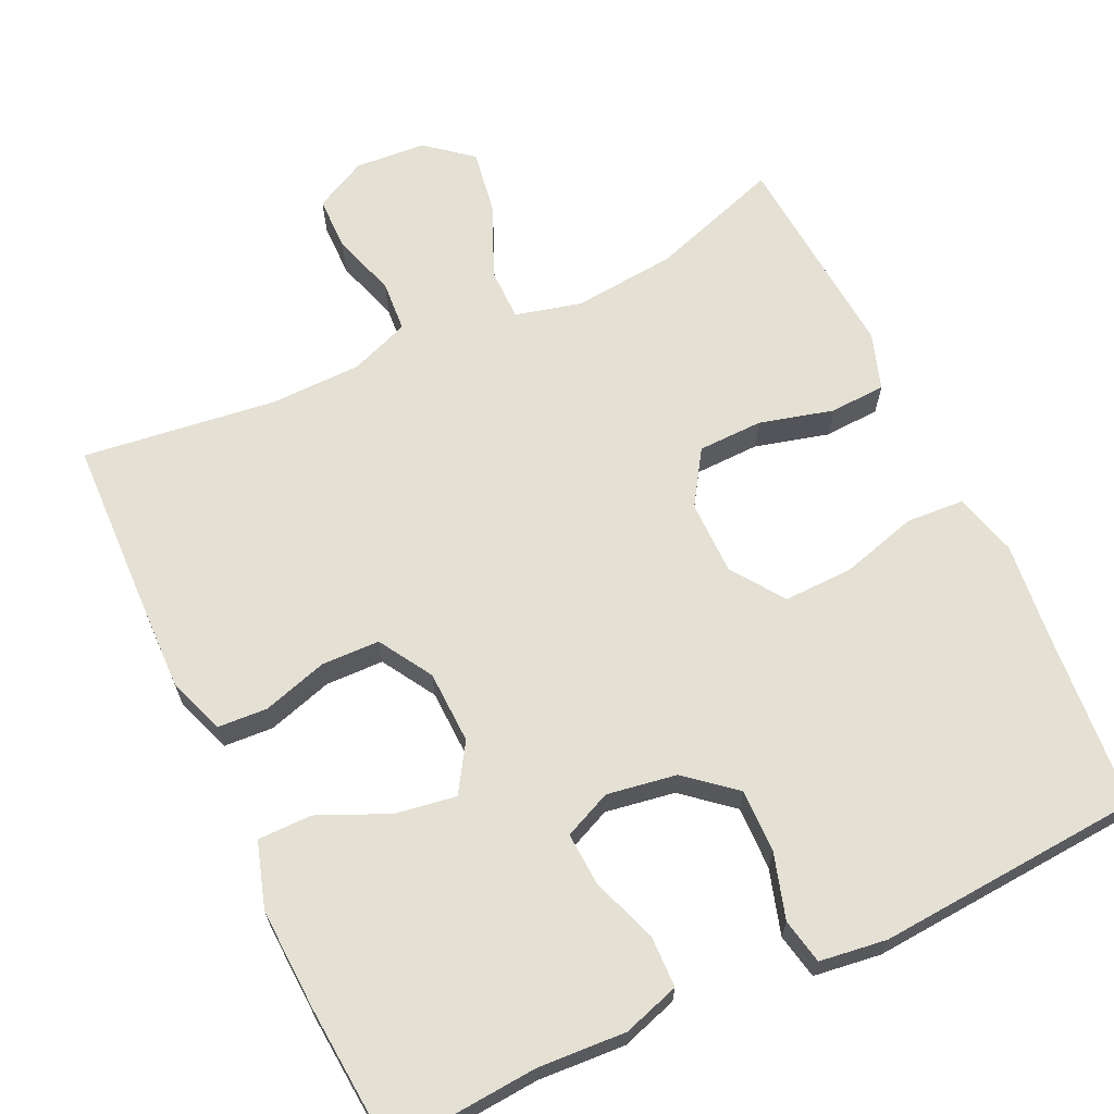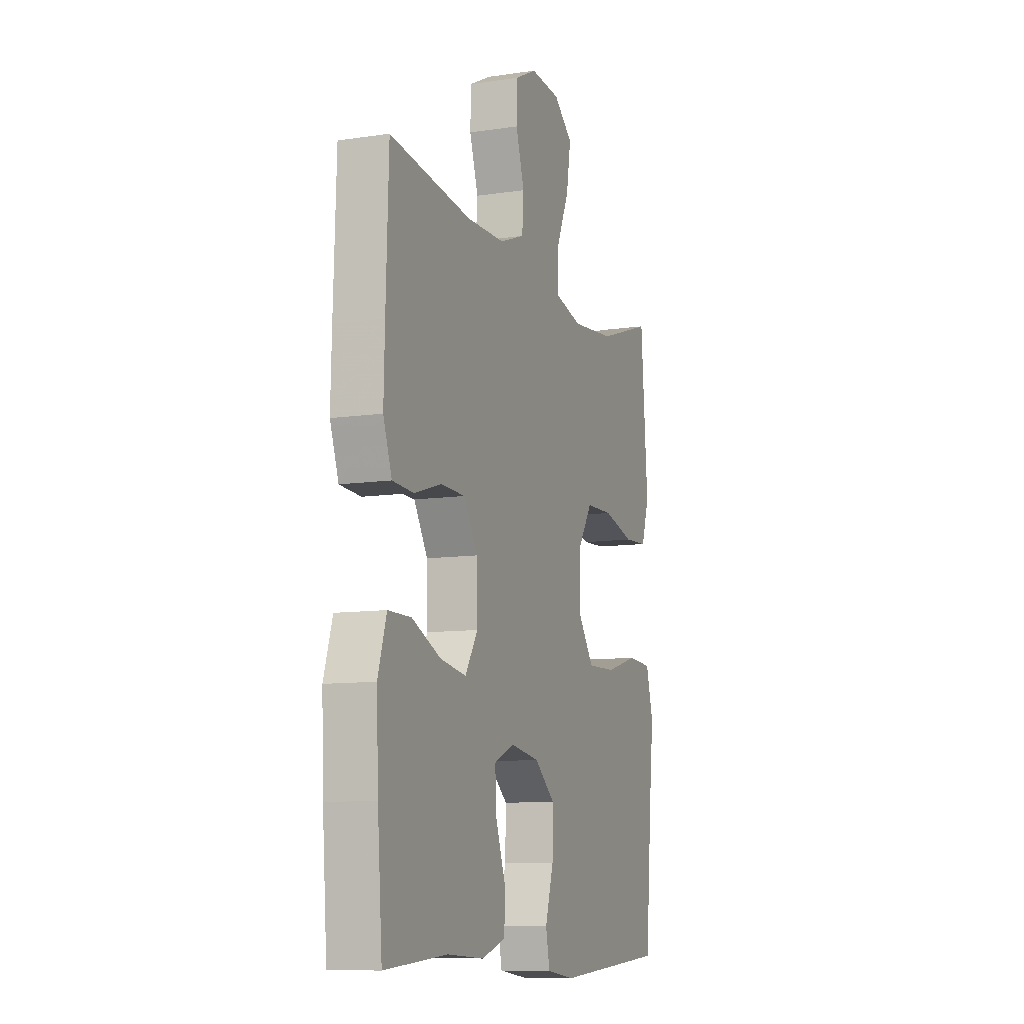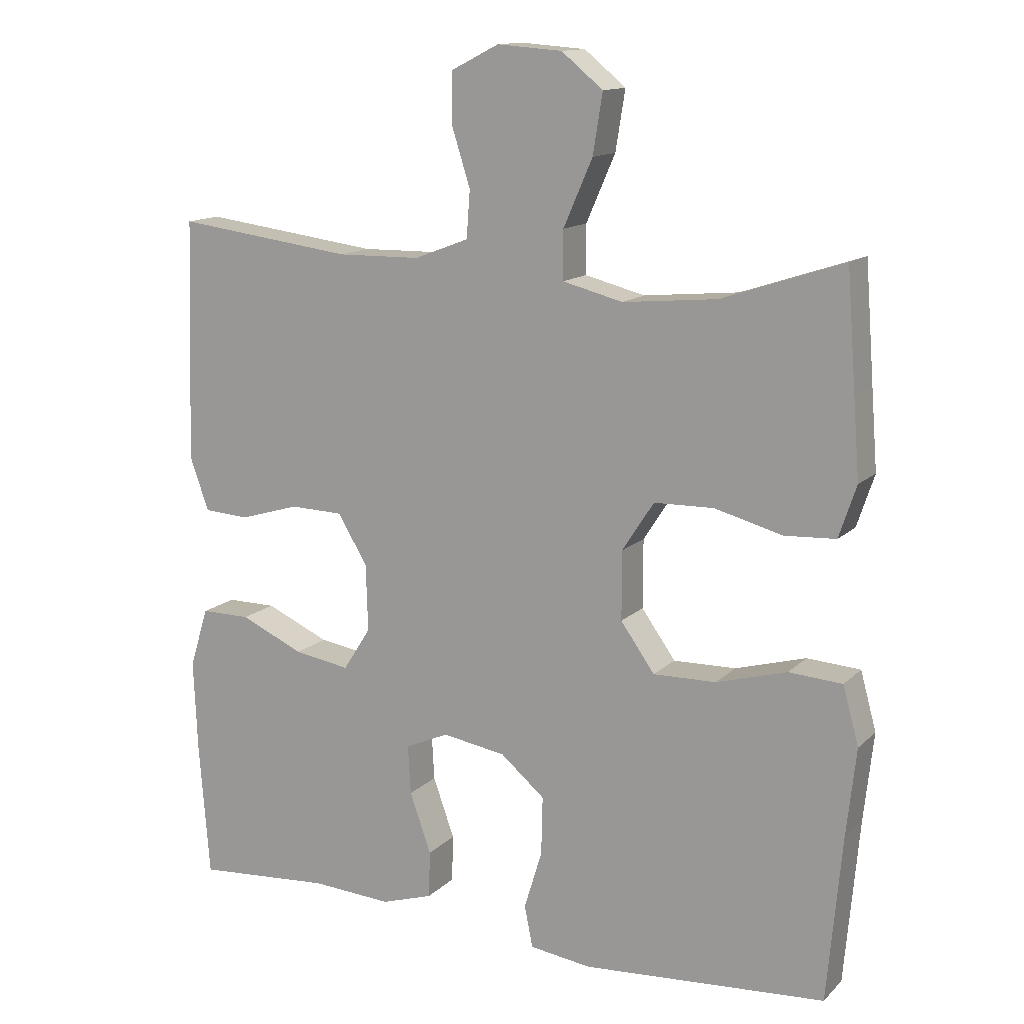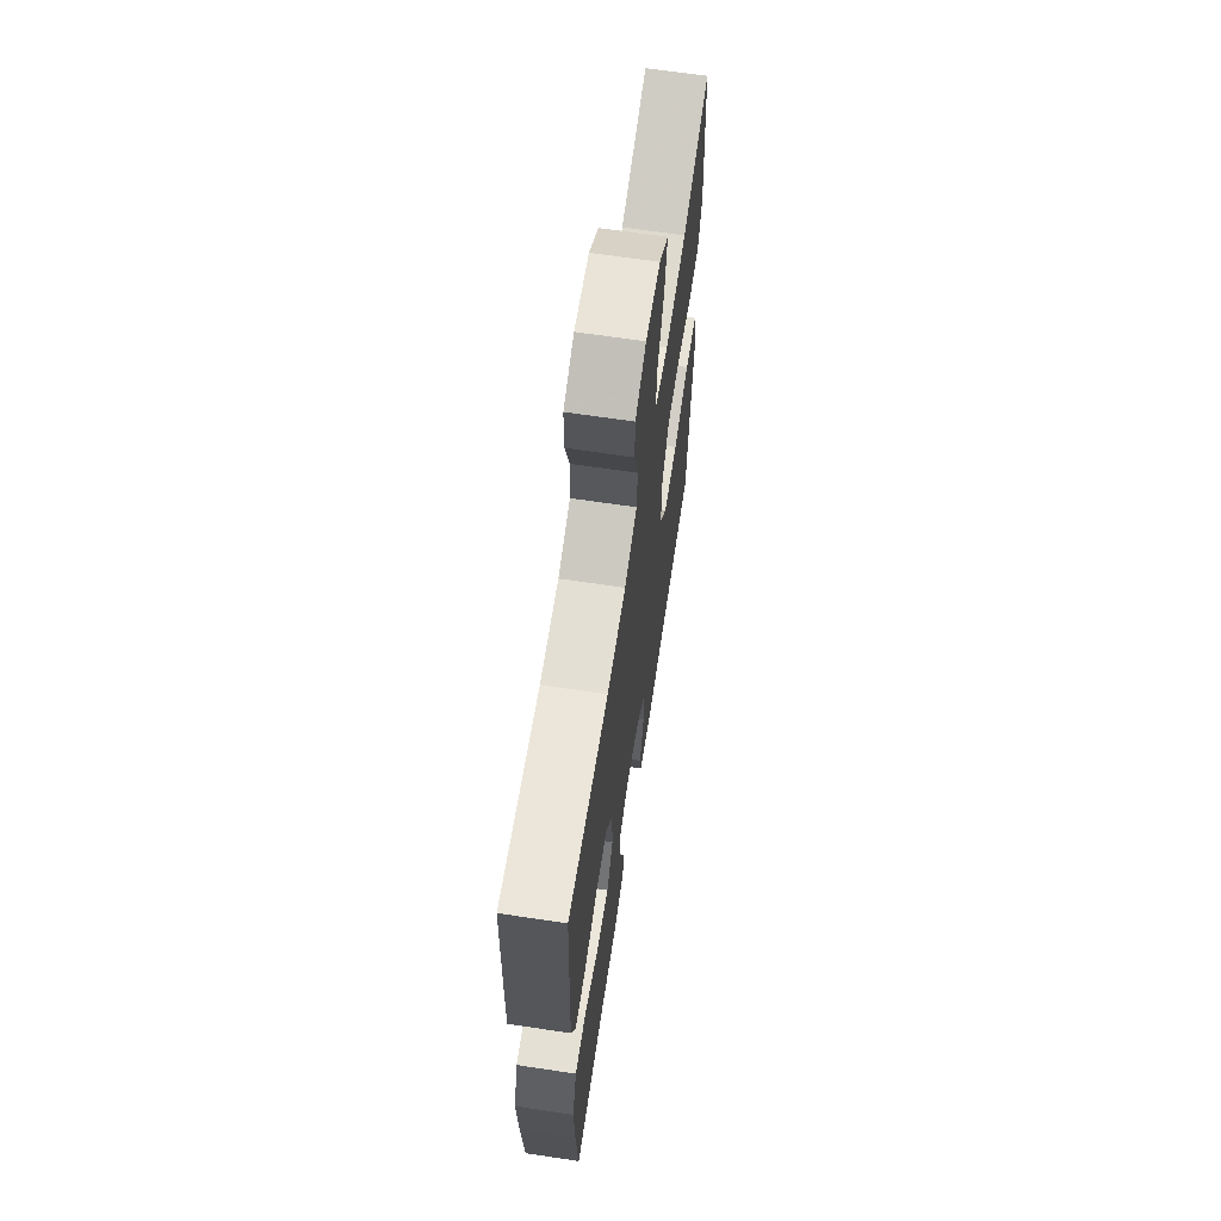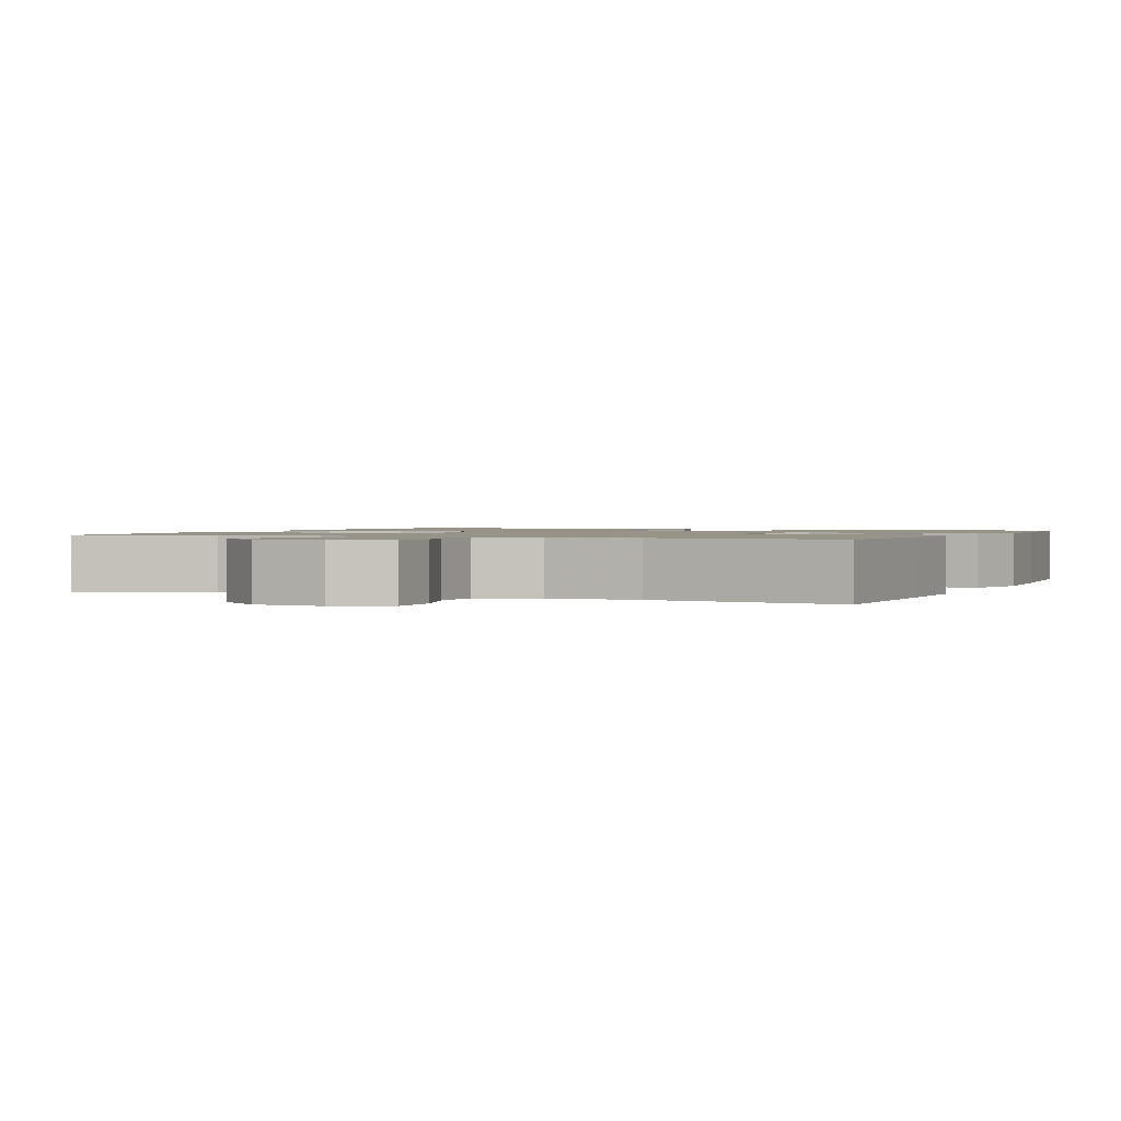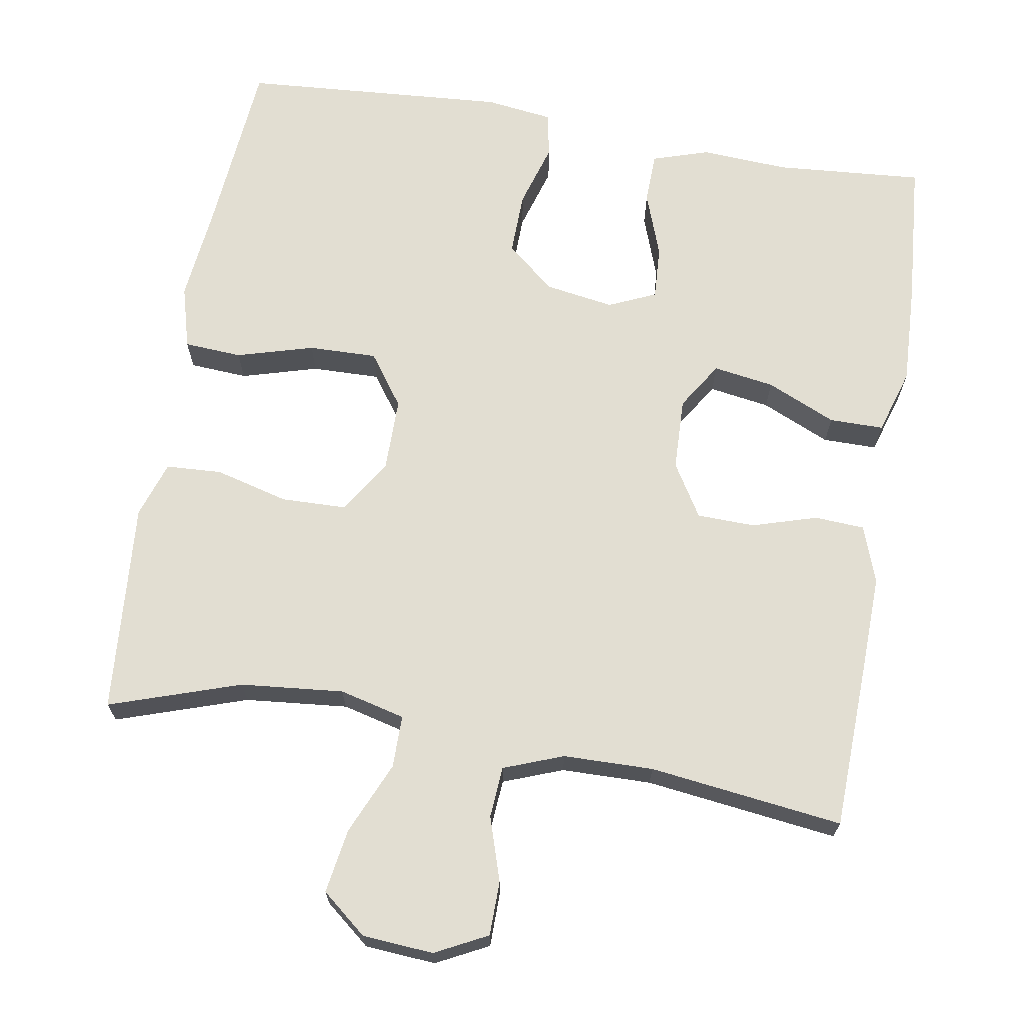
<metadata>
{"format":"obj","ext":"obj","renderer":"f3d","projection":"perspective","resolution":1024,"background":"white","views":[{"elev":66.0,"azim":154.8,"up":"+Y"},{"elev":-9.9,"azim":111.0,"up":"+Z"},{"elev":13.5,"azim":-152.5,"up":"+Z"},{"elev":65.6,"azim":98.6,"up":"+Z"},{"elev":1.3,"azim":23.1,"up":"+Y"},{"elev":68.0,"azim":9.5,"up":"+Y"}]}
</metadata>
<code>
v 0.5 0.07 -0.5
v 0.303 0.07 -0.485
v 0.187 0.07 -0.492
v 0.112 0.07 -0.468
v 0.11 0.07 -0.4
v 0.141 0.07 -0.313
v 0.145 0.07 -0.242
v 0.082 0.07 -0.214
v -0.01 0.07 -0.229
v -0.074 0.07 -0.283
v -0.072 0.07 -0.367
v -0.046 0.07 -0.453
v -0.058 0.07 -0.513
v -0.147 0.07 -0.525
v -0.5 0.07 -0.5
v -0.521 0.07 -0.262
v -0.535 0.07 -0.134
v -0.512 0.07 -0.05
v -0.435 0.07 -0.045
v -0.333 0.07 -0.074
v -0.242 0.07 -0.076
v -0.193 0.07 -0.007
v -0.193 0.07 0.092
v -0.239 0.07 0.163
v -0.325 0.07 0.165
v -0.423 0.07 0.139
v -0.497 0.07 0.143
v -0.522 0.07 0.218
v -0.513 0.07 0.332
v -0.5 0.07 0.5
v -0.326 0.07 0.442
v -0.189 0.07 0.429
v -0.102 0.07 0.451
v -0.102 0.07 0.521
v -0.144 0.07 0.617
v -0.158 0.07 0.703
v -0.098 0.07 0.752
v -0.004 0.07 0.759
v 0.065 0.07 0.724
v 0.066 0.07 0.652
v 0.039 0.07 0.567
v 0.044 0.07 0.499
v 0.123 0.07 0.469
v 0.243 0.07 0.467
v 0.5 0.07 0.5
v 0.508 0.07 0.266
v 0.511 0.07 0.149
v 0.484 0.07 0.073
v 0.418 0.07 0.069
v 0.332 0.07 0.095
v 0.255 0.07 0.093
v 0.212 0.07 0.022
v 0.209 0.07 -0.075
v 0.249 0.07 -0.138
v 0.33 0.07 -0.125
v 0.422 0.07 -0.084
v 0.494 0.07 -0.084
v 0.521 0.07 -0.171
v 0.515 0.07 -0.308
v 0.5 0 -0.5
v 0.303 0 -0.485
v 0.187 0 -0.492
v 0.112 0 -0.468
v 0.11 0 -0.4
v 0.141 0 -0.313
v 0.145 0 -0.242
v 0.082 0 -0.214
v -0.01 0 -0.229
v -0.074 0 -0.283
v -0.072 0 -0.367
v -0.046 0 -0.453
v -0.058 0 -0.513
v -0.147 0 -0.525
v -0.5 0 -0.5
v -0.521 0 -0.262
v -0.535 0 -0.134
v -0.512 0 -0.05
v -0.435 0 -0.045
v -0.333 0 -0.074
v -0.242 0 -0.076
v -0.193 0 -0.007
v -0.193 0 0.092
v -0.239 0 0.163
v -0.325 0 0.165
v -0.423 0 0.139
v -0.497 0 0.143
v -0.522 0 0.218
v -0.513 0 0.332
v -0.5 0 0.5
v -0.326 0 0.442
v -0.189 0 0.429
v -0.102 0 0.451
v -0.102 0 0.521
v -0.144 0 0.617
v -0.158 0 0.703
v -0.098 0 0.752
v -0.004 0 0.759
v 0.065 0 0.724
v 0.066 0 0.652
v 0.039 0 0.567
v 0.044 0 0.499
v 0.123 0 0.469
v 0.243 0 0.467
v 0.5 0 0.5
v 0.508 0 0.266
v 0.511 0 0.149
v 0.484 0 0.073
v 0.418 0 0.069
v 0.332 0 0.095
v 0.255 0 0.093
v 0.212 0 0.022
v 0.209 0 -0.075
v 0.249 0 -0.138
v 0.33 0 -0.125
v 0.422 0 -0.084
v 0.494 0 -0.084
v 0.521 0 -0.171
v 0.515 0 -0.308
f 59 1 2
f 58 59 2
f 57 58 2
f 56 57 2
f 55 56 2
f 4 5 6
f 3 4 6
f 2 3 6
f 55 2 6
f 54 55 6
f 53 54 6 7
f 52 53 7 8
f 48 49 50
f 47 48 50
f 46 47 50
f 45 46 50
f 44 45 50
f 43 44 50 51
f 42 43 51 52
f 39 40 41
f 38 39 41
f 37 38 41
f 36 37 41
f 35 36 41
f 34 35 41
f 33 34 41 42
f 29 30 31
f 29 31 32
f 28 29 32
f 27 28 32
f 26 27 32
f 25 26 32
f 24 25 32 33
f 18 19 20
f 17 18 20
f 16 17 20
f 16 20 21
f 15 16 21
f 14 15 21
f 13 14 21
f 12 13 21
f 11 12 21
f 10 11 21 22
f 52 8 9
f 42 52 9
f 33 42 9
f 23 24 33
f 22 23 33
f 10 22 33
f 9 10 33
f 61 60 118
f 61 118 117
f 61 117 116
f 61 116 115
f 61 115 114
f 65 64 63
f 65 63 62
f 65 62 61
f 65 61 114
f 65 114 113
f 66 65 113 112
f 67 66 112 111
f 109 108 107
f 109 107 106
f 109 106 105
f 109 105 104
f 109 104 103
f 110 109 103 102
f 111 110 102 101
f 100 99 98
f 100 98 97
f 100 97 96
f 100 96 95
f 100 95 94
f 100 94 93
f 101 100 93 92
f 90 89 88
f 91 90 88
f 91 88 87
f 91 87 86
f 91 86 85
f 91 85 84
f 92 91 84 83
f 79 78 77
f 79 77 76
f 79 76 75
f 80 79 75
f 80 75 74
f 80 74 73
f 80 73 72
f 80 72 71
f 80 71 70
f 81 80 70 69
f 68 67 111
f 68 111 101
f 68 101 92
f 92 83 82
f 92 82 81
f 92 81 69
f 92 69 68
f 1 60 61 2
f 2 61 62 3
f 3 62 63 4
f 4 63 64 5
f 5 64 65 6
f 6 65 66 7
f 7 66 67 8
f 8 67 68 9
f 9 68 69 10
f 10 69 70 11
f 11 70 71 12
f 12 71 72 13
f 13 72 73 14
f 14 73 74 15
f 15 74 75 16
f 16 75 76 17
f 17 76 77 18
f 18 77 78 19
f 19 78 79 20
f 20 79 80 21
f 21 80 81 22
f 22 81 82 23
f 23 82 83 24
f 24 83 84 25
f 25 84 85 26
f 26 85 86 27
f 27 86 87 28
f 28 87 88 29
f 29 88 89 30
f 30 89 90 31
f 31 90 91 32
f 32 91 92 33
f 33 92 93 34
f 34 93 94 35
f 35 94 95 36
f 36 95 96 37
f 37 96 97 38
f 38 97 98 39
f 39 98 99 40
f 40 99 100 41
f 41 100 101 42
f 42 101 102 43
f 43 102 103 44
f 44 103 104 45
f 45 104 105 46
f 46 105 106 47
f 47 106 107 48
f 48 107 108 49
f 49 108 109 50
f 50 109 110 51
f 51 110 111 52
f 52 111 112 53
f 53 112 113 54
f 54 113 114 55
f 55 114 115 56
f 56 115 116 57
f 57 116 117 58
f 58 117 118 59
f 59 118 60 1

</code>
